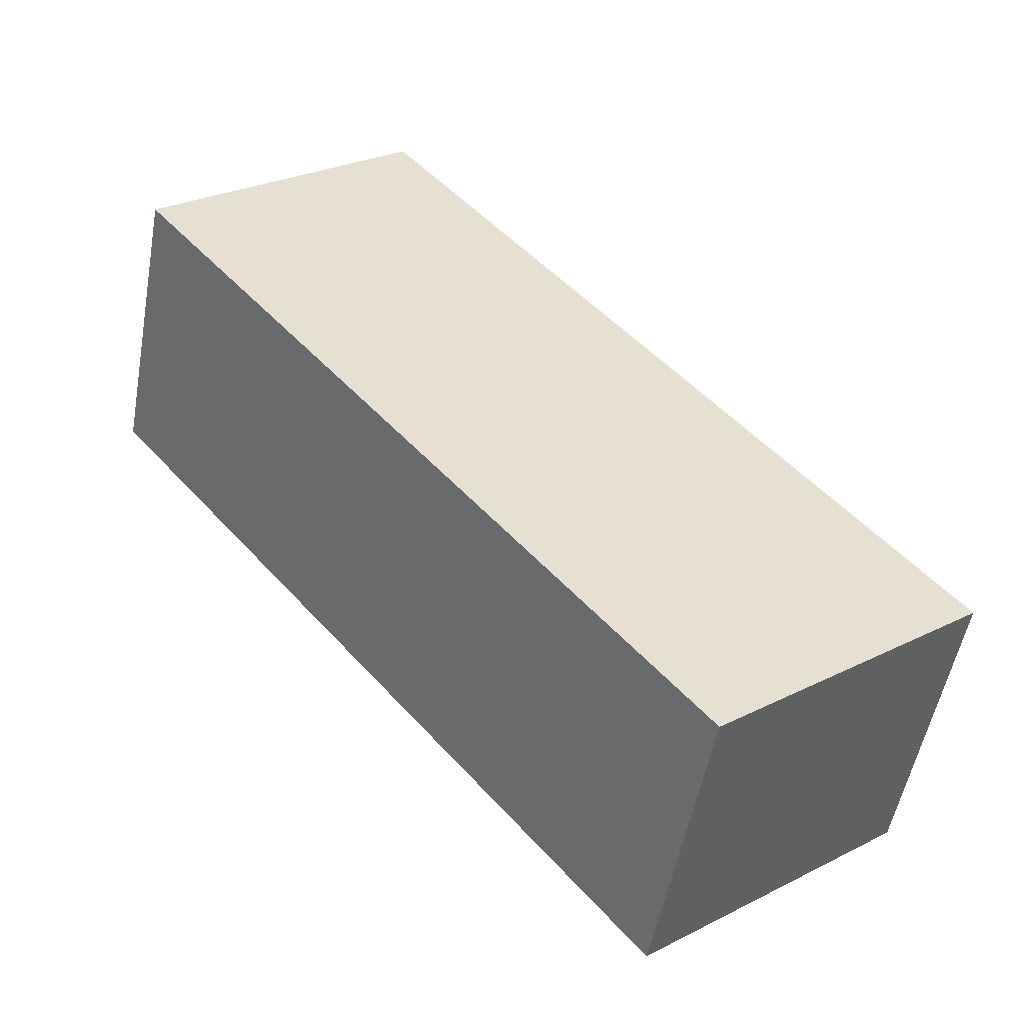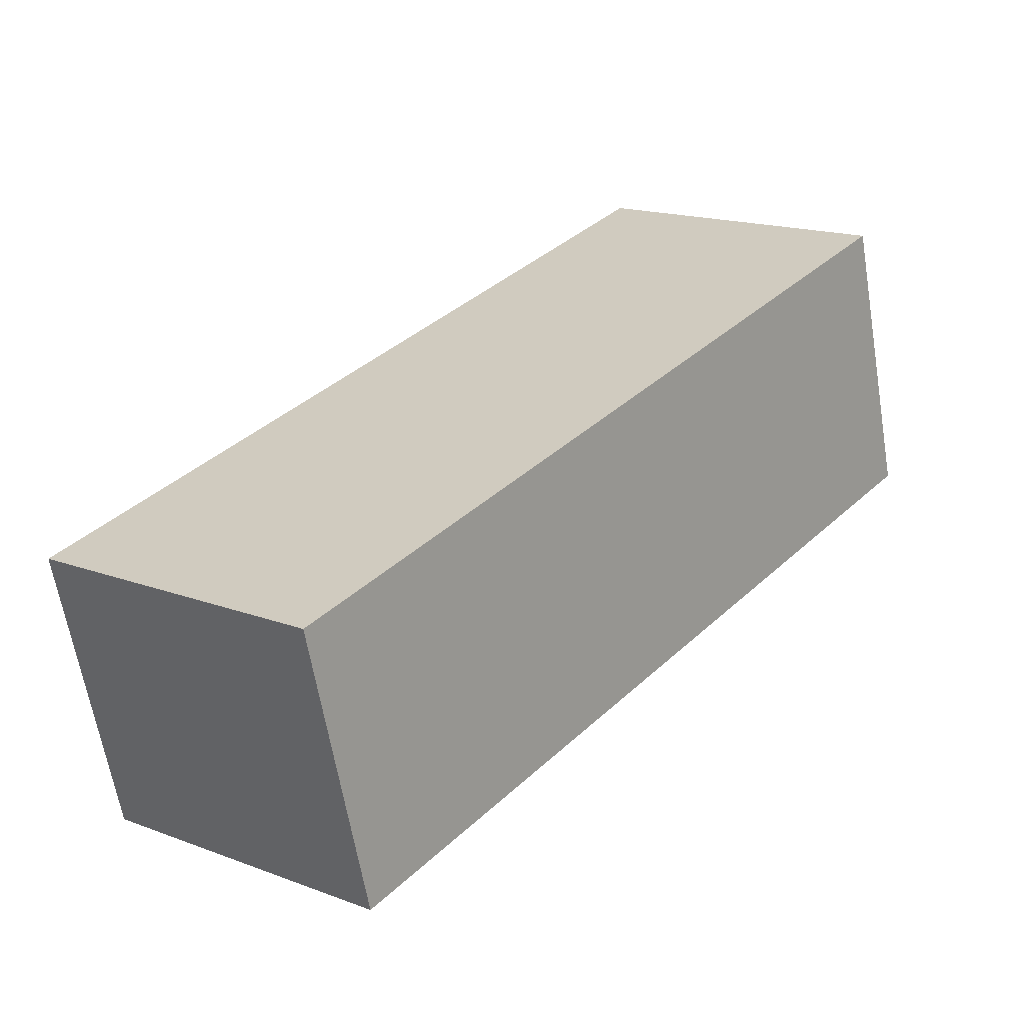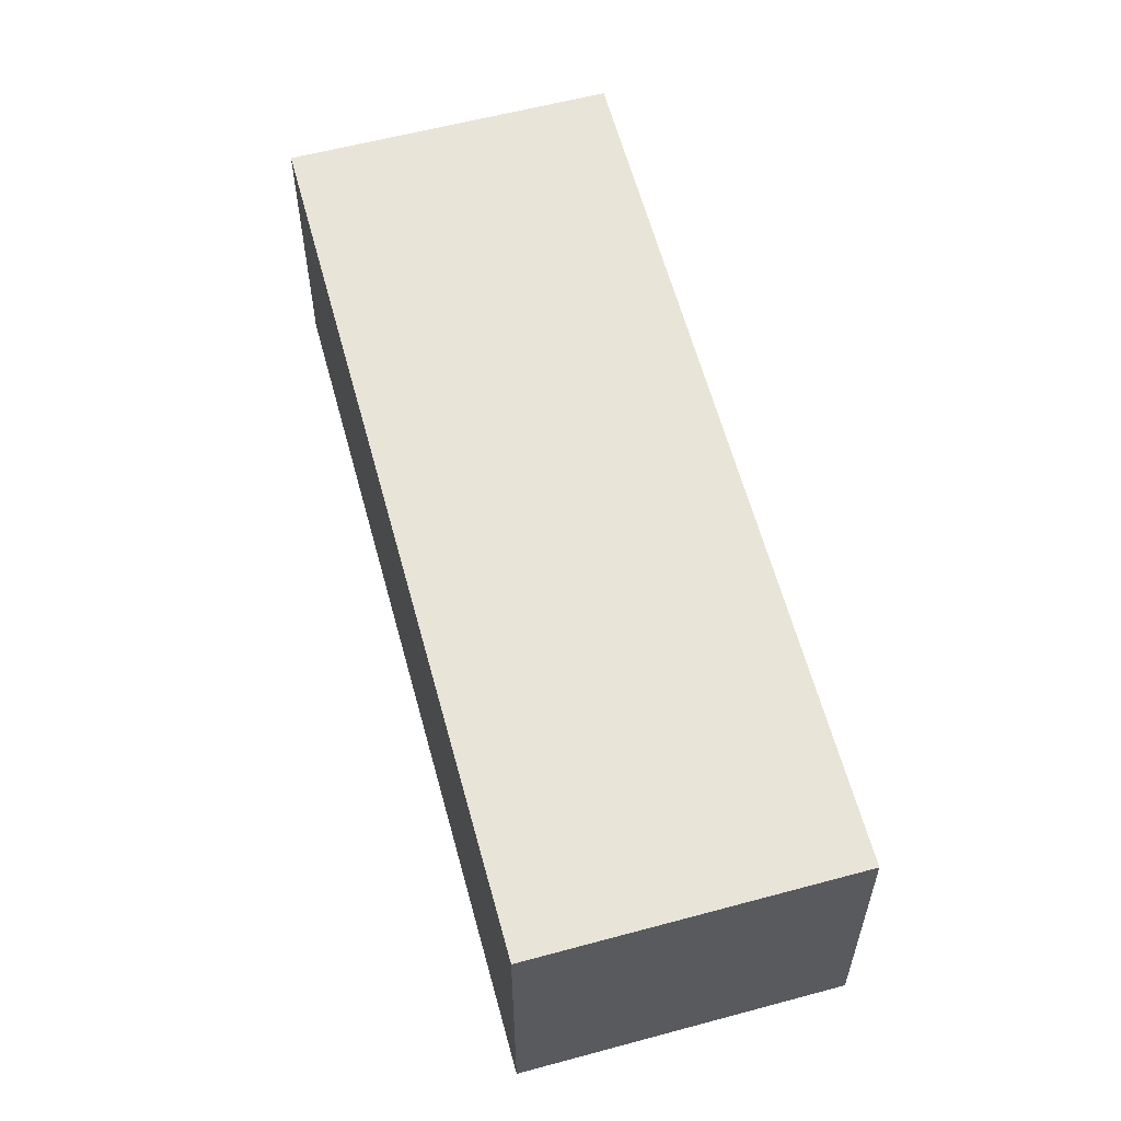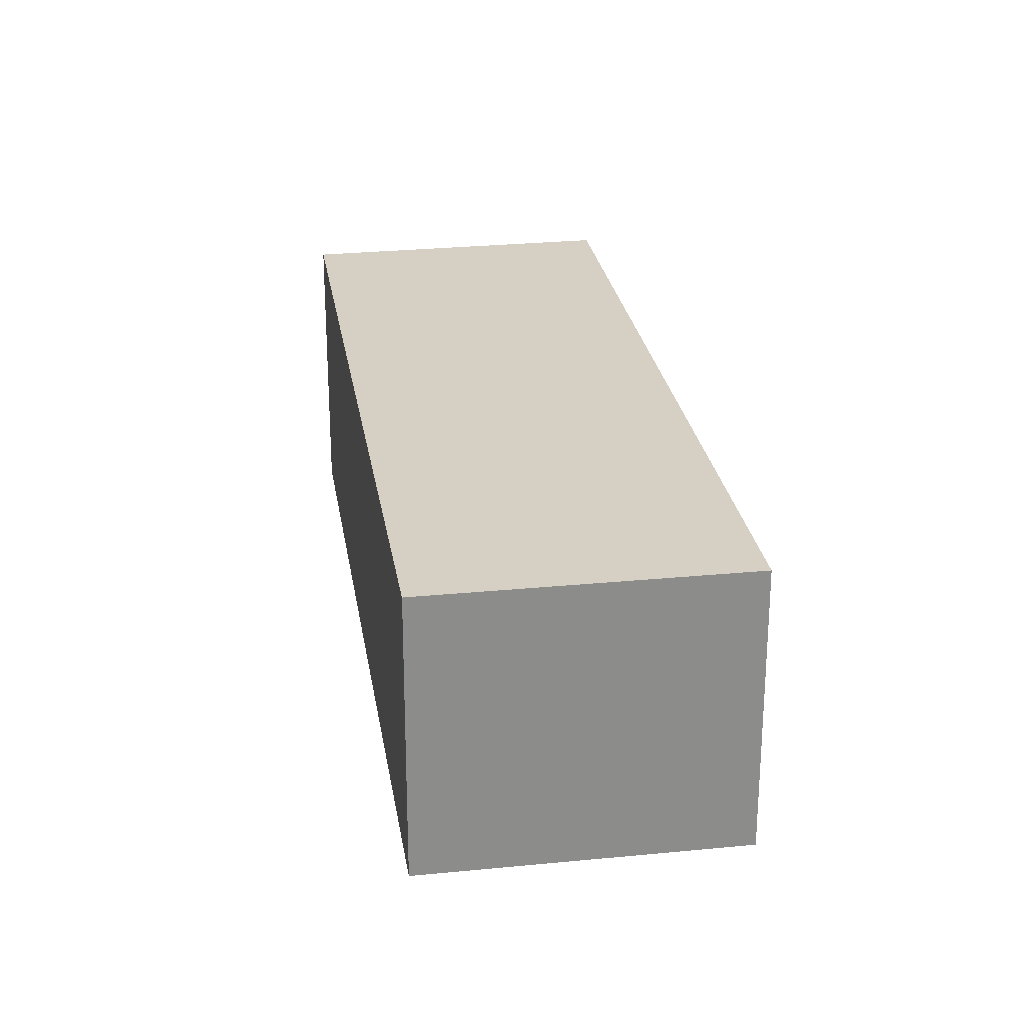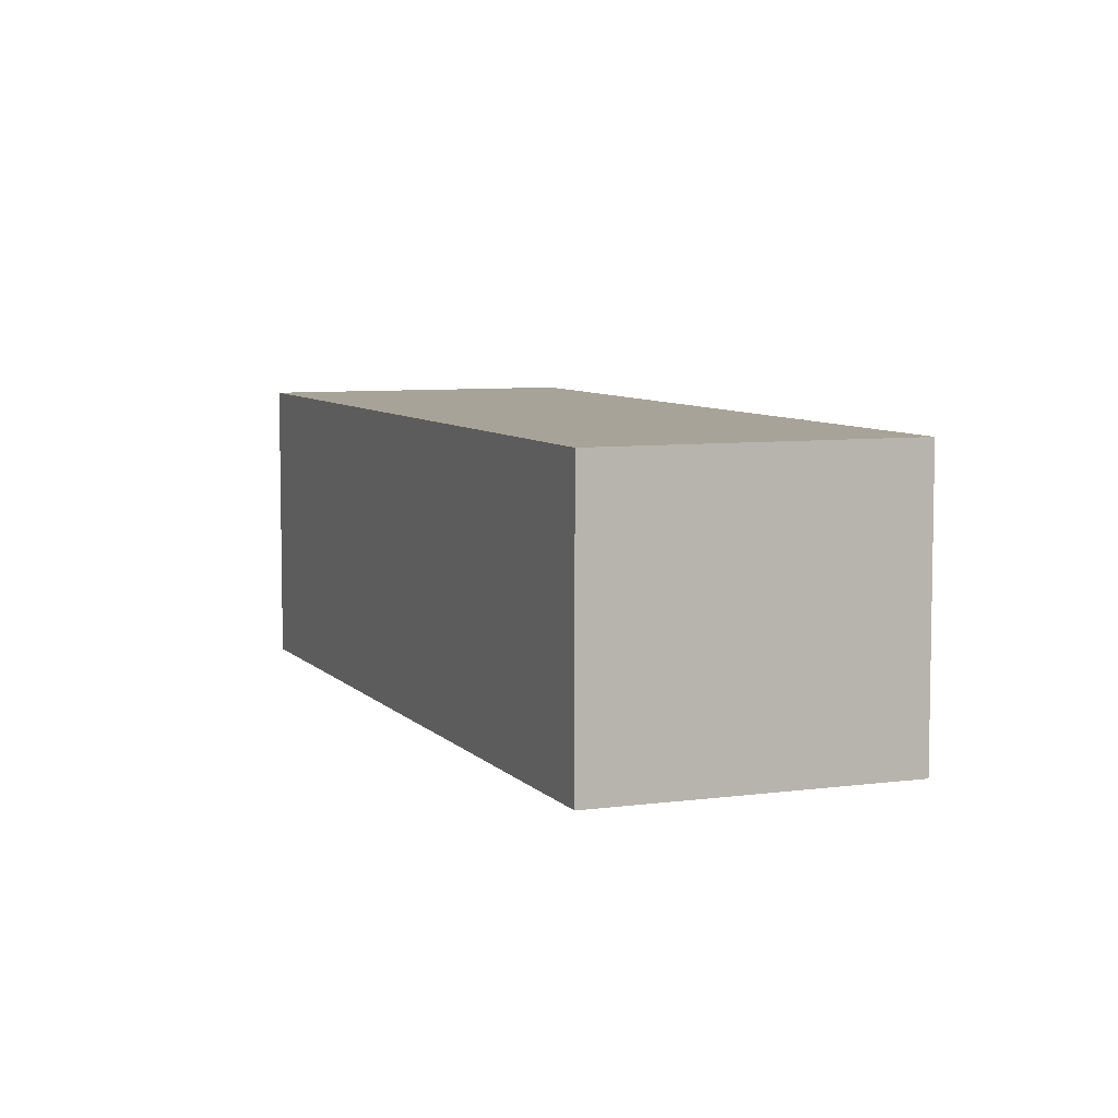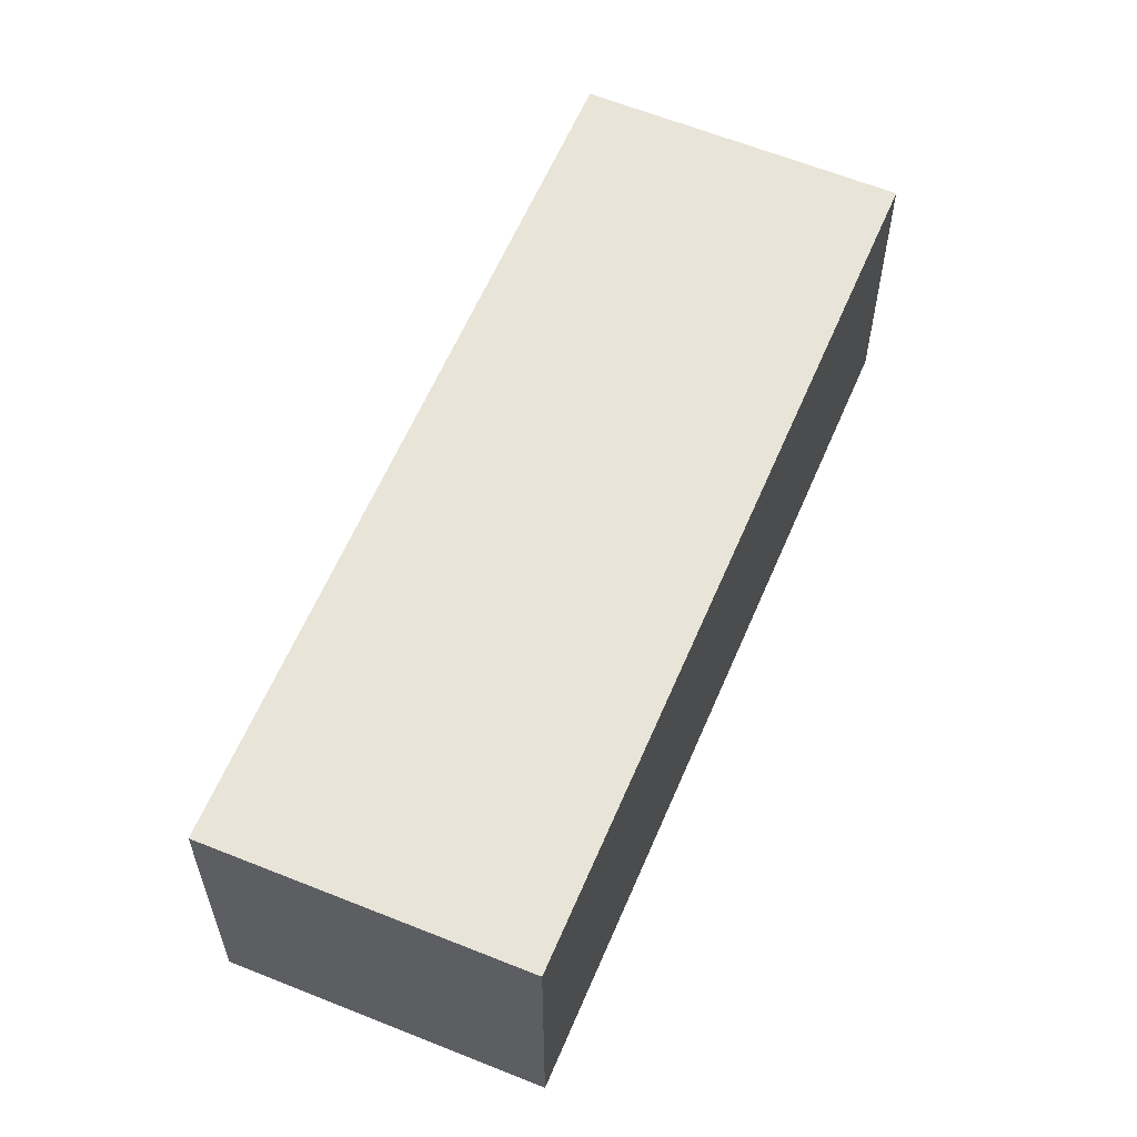
<metadata>
{"format":"obj","ext":"obj","renderer":"f3d","projection":"perspective","resolution":1024,"background":"white","views":[{"elev":-52.3,"azim":-10.2,"up":"+Z"},{"elev":-63.0,"azim":-170.5,"up":"+Z"},{"elev":60.2,"azim":126.0,"up":"+Y"},{"elev":26.2,"azim":-47.8,"up":"+Y"},{"elev":6.9,"azim":119.5,"up":"+Y"},{"elev":60.2,"azim":163.9,"up":"+Y"}]}
</metadata>
<code>
v  11.31 5.895 -13.92
v  5.438 5.895 3.837
v  16.47 5.895 -9.823
v  0.281 5.895 -0.347
v  5.163 5.895 4.178
v  0 5.895 3.61e-16
v  16.47 6.015e-16 -9.823
v  11.31 8.526e-16 -13.92
v  0.281 2.125e-17 -0.347
v  0 0 0
v  5.163 -2.558e-16 4.178
v  5.438 -2.349e-16 3.837
g defaultobject
f 1 2 3
f 2 1 4
f 2 4 5
f 5 4 6
f 7 1 3
f 1 7 8
f 8 4 1
f 4 8 9
f 4 9 6
f 6 9 10
f 10 5 6
f 5 10 11
f 2 7 3
f 7 2 5
f 7 5 12
f 12 5 11
f 12 8 7
f 8 12 9
f 9 12 10
f 10 12 11

</code>
